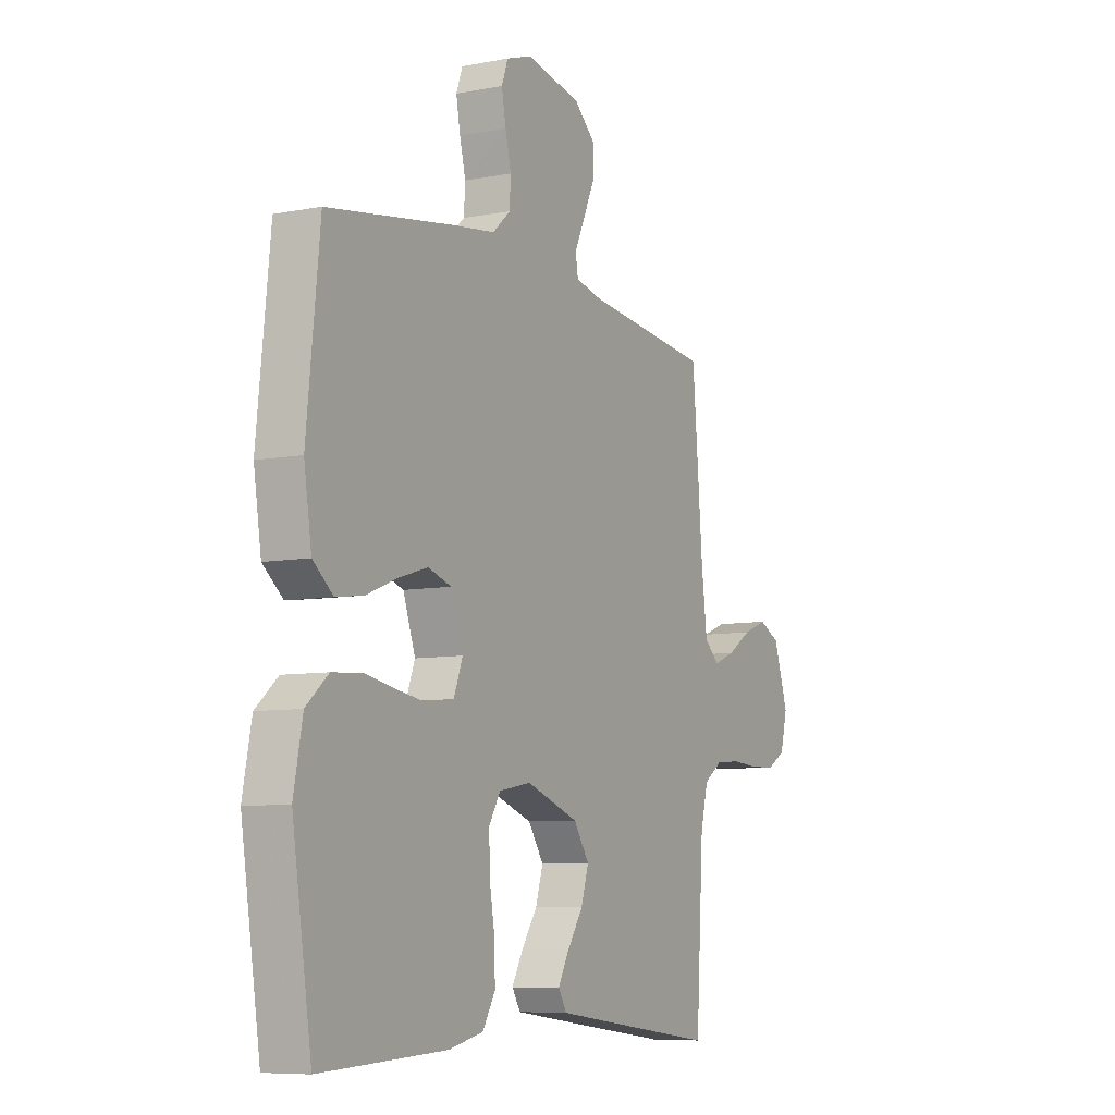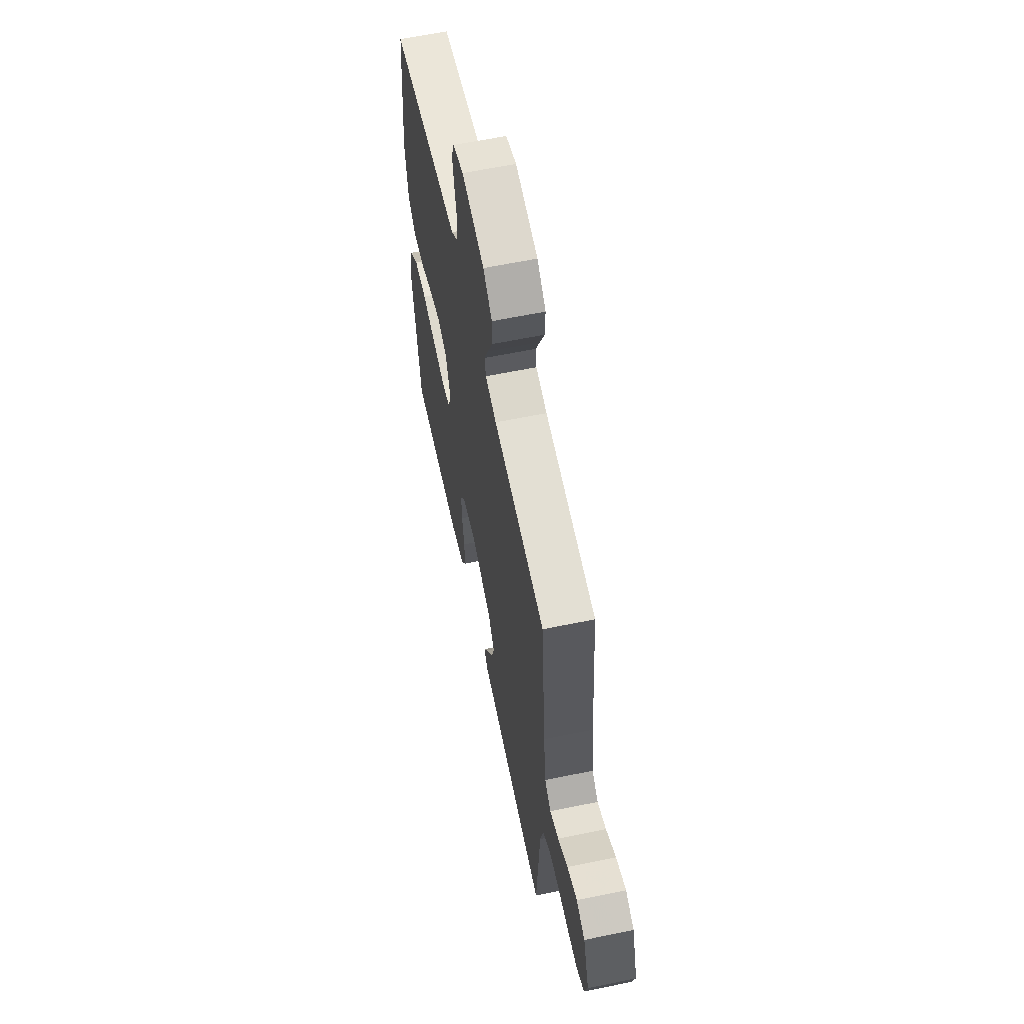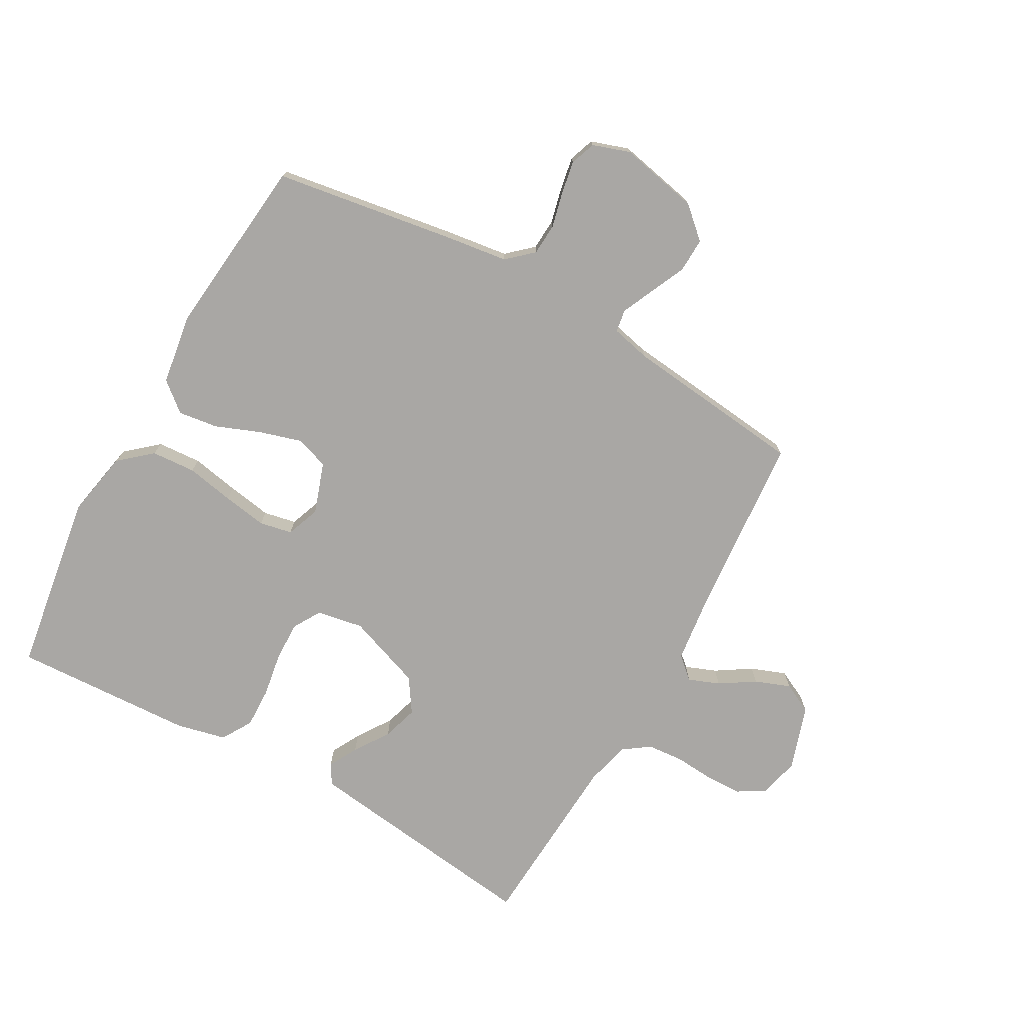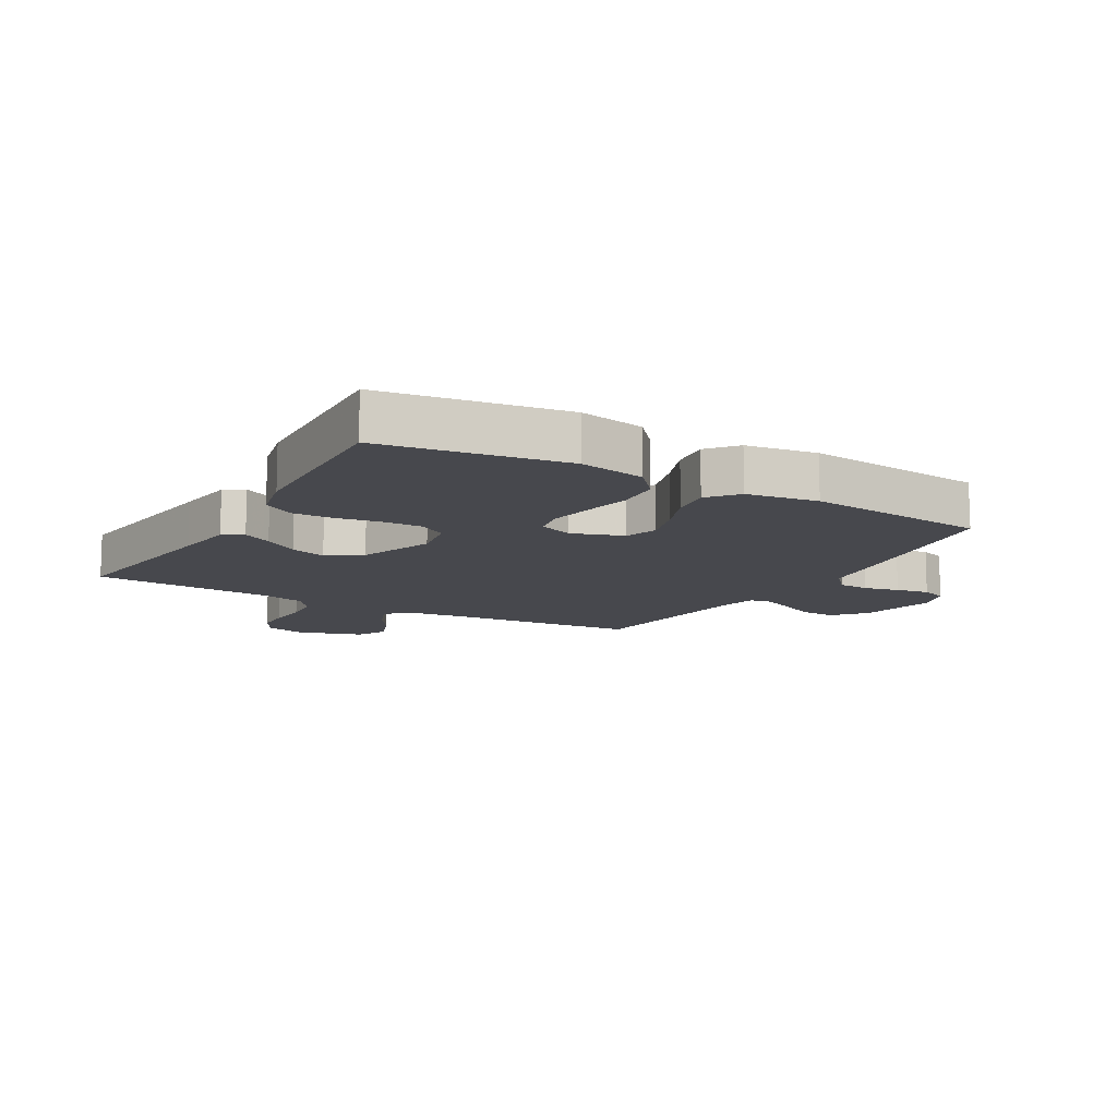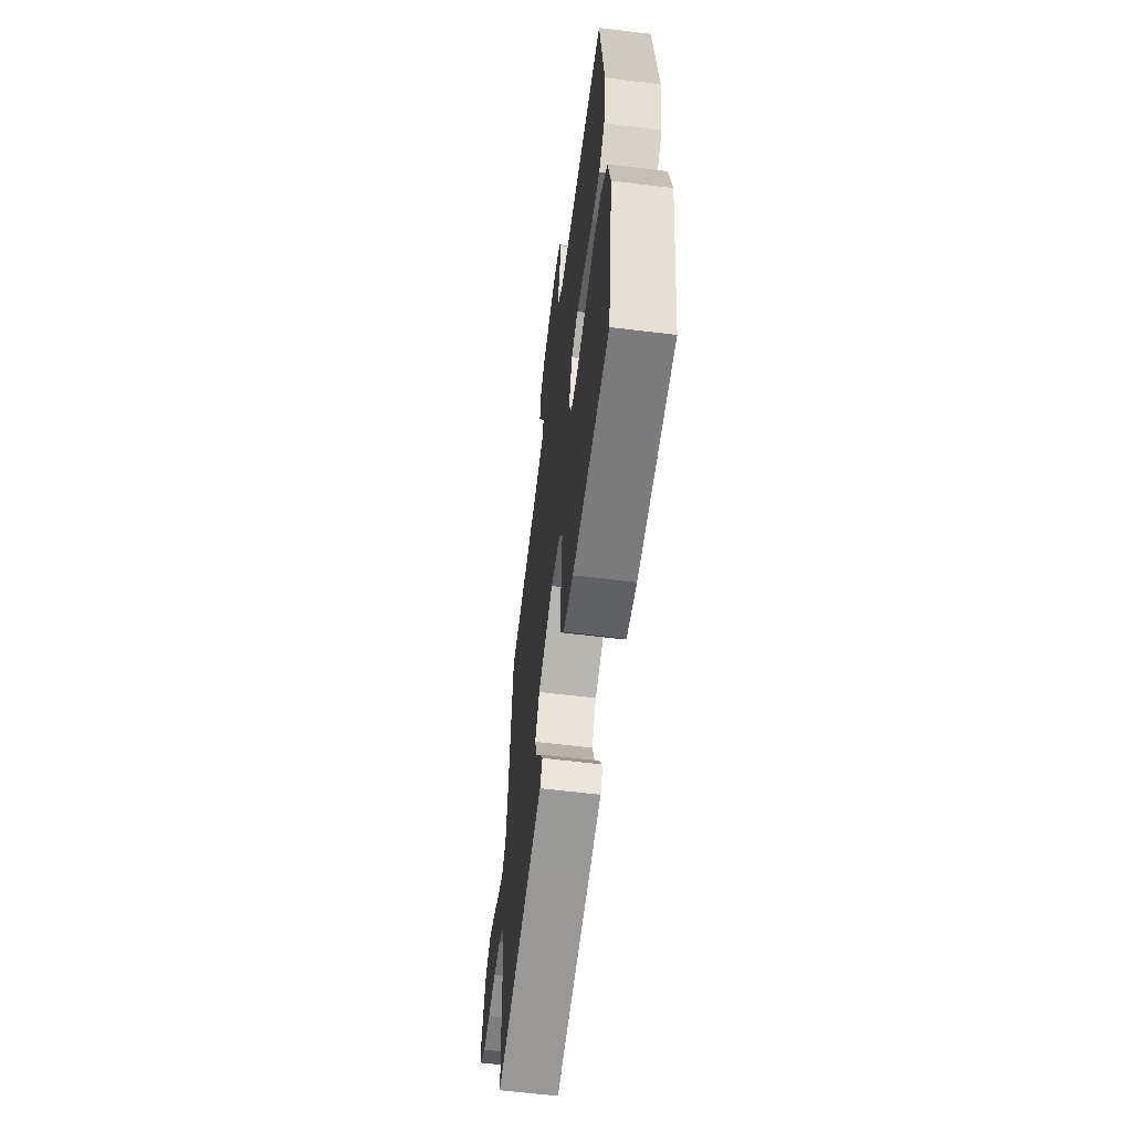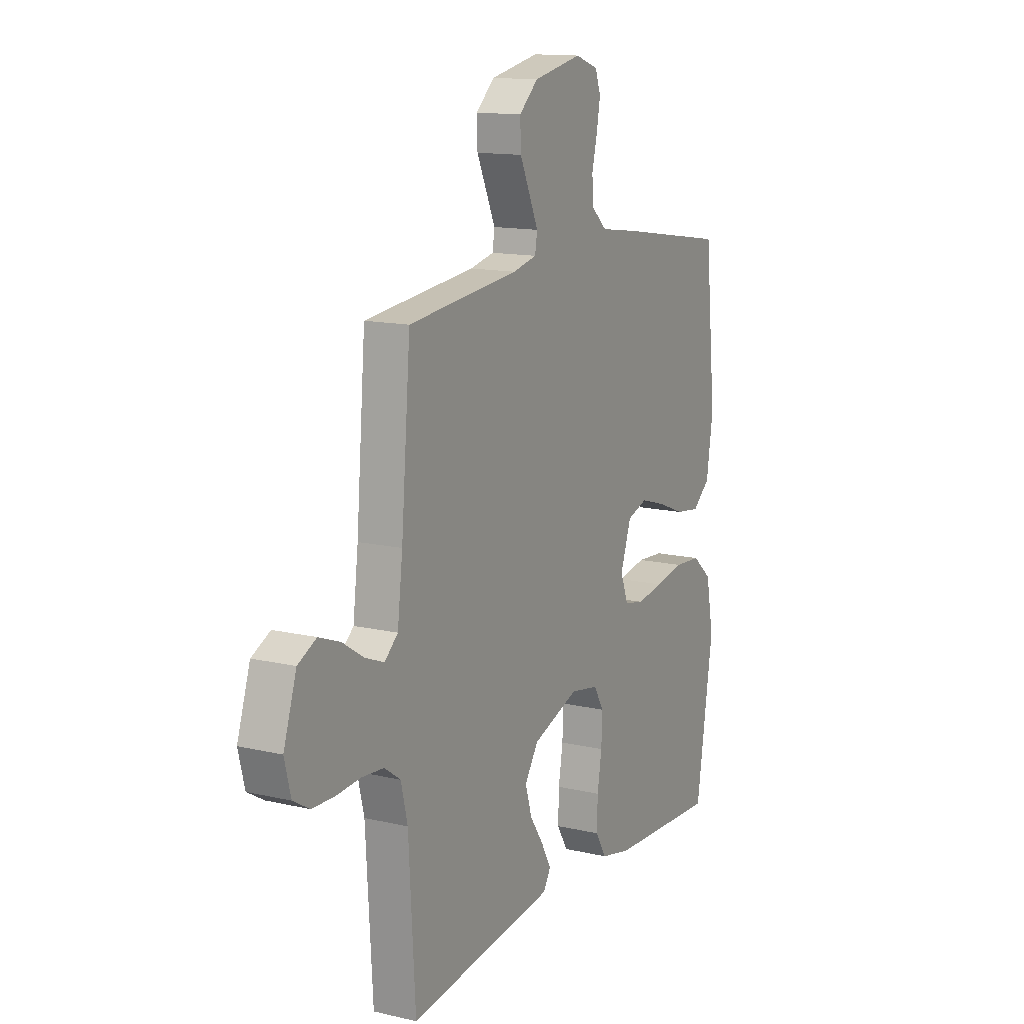
<metadata>
{"format":"obj","ext":"obj","renderer":"f3d","projection":"perspective","resolution":1024,"background":"white","views":[{"elev":-7.7,"azim":-61.4,"up":"+Z"},{"elev":61.2,"azim":78.1,"up":"+Z"},{"elev":-74.8,"azim":-29.3,"up":"+Y"},{"elev":-11.8,"azim":-120.1,"up":"+Y"},{"elev":-61.4,"azim":-97.1,"up":"+Z"},{"elev":13.6,"azim":117.7,"up":"+Z"}]}
</metadata>
<code>
v 0.5 0.07 0.5
v 0.525 0.07 0.2
v 0.539 0.07 0.085
v 0.575 0.07 0.053
v 0.626 0.07 0.073
v 0.684 0.07 0.11
v 0.742 0.07 0.132
v 0.792 0.07 0.107
v 0.827 0.07 0
v 0.81 0.07 -0.067
v 0.766 0.07 -0.093
v 0.706 0.07 -0.095
v 0.64 0.07 -0.09
v 0.58 0.07 -0.095
v 0.536 0.07 -0.126
v 0.518 0.07 -0.2
v 0.5 0.07 -0.5
v 0.2 0.07 -0.462
v 0.1 0.07 -0.449
v 0.08 0.07 -0.416
v 0.106 0.07 -0.368
v 0.144 0.07 -0.311
v 0.162 0.07 -0.252
v 0.125 0.07 -0.196
v 0 0.07 -0.151
v -0.077 0.07 -0.165
v -0.104 0.07 -0.211
v -0.102 0.07 -0.277
v -0.09 0.07 -0.349
v -0.088 0.07 -0.416
v -0.118 0.07 -0.466
v -0.2 0.07 -0.485
v -0.5 0.07 -0.5
v -0.546 0.07 -0.2
v -0.525 0.07 -0.091
v -0.472 0.07 -0.045
v -0.399 0.07 -0.04
v -0.32 0.07 -0.055
v -0.247 0.07 -0.067
v -0.193 0.07 -0.056
v -0.172 0.07 0
v -0.201 0.07 0.084
v -0.256 0.07 0.102
v -0.326 0.07 0.081
v -0.399 0.07 0.052
v -0.465 0.07 0.043
v -0.513 0.07 0.083
v -0.531 0.07 0.2
v -0.5 0.07 0.5
v -0.2 0.07 0.547
v -0.098 0.07 0.561
v -0.056 0.07 0.599
v -0.053 0.07 0.651
v -0.067 0.07 0.709
v -0.077 0.07 0.764
v -0.062 0.07 0.806
v 0 0.07 0.827
v 0.131 0.07 0.8
v 0.182 0.07 0.754
v 0.18 0.07 0.697
v 0.153 0.07 0.638
v 0.129 0.07 0.585
v 0.135 0.07 0.548
v 0.2 0.07 0.533
v 0.5 0 0.5
v 0.525 0 0.2
v 0.539 0 0.085
v 0.575 0 0.053
v 0.626 0 0.073
v 0.684 0 0.11
v 0.742 0 0.132
v 0.792 0 0.107
v 0.827 0 0
v 0.81 0 -0.067
v 0.766 0 -0.093
v 0.706 0 -0.095
v 0.64 0 -0.09
v 0.58 0 -0.095
v 0.536 0 -0.126
v 0.518 0 -0.2
v 0.5 0 -0.5
v 0.2 0 -0.462
v 0.1 0 -0.449
v 0.08 0 -0.416
v 0.106 0 -0.368
v 0.144 0 -0.311
v 0.162 0 -0.252
v 0.125 0 -0.196
v 0 0 -0.151
v -0.077 0 -0.165
v -0.104 0 -0.211
v -0.102 0 -0.277
v -0.09 0 -0.349
v -0.088 0 -0.416
v -0.118 0 -0.466
v -0.2 0 -0.485
v -0.5 0 -0.5
v -0.546 0 -0.2
v -0.525 0 -0.091
v -0.472 0 -0.045
v -0.399 0 -0.04
v -0.32 0 -0.055
v -0.247 0 -0.067
v -0.193 0 -0.056
v -0.172 0 0
v -0.201 0 0.084
v -0.256 0 0.102
v -0.326 0 0.081
v -0.399 0 0.052
v -0.465 0 0.043
v -0.513 0 0.083
v -0.531 0 0.2
v -0.5 0 0.5
v -0.2 0 0.547
v -0.098 0 0.561
v -0.056 0 0.599
v -0.053 0 0.651
v -0.067 0 0.709
v -0.077 0 0.764
v -0.062 0 0.806
v 0 0 0.827
v 0.131 0 0.8
v 0.182 0 0.754
v 0.18 0 0.697
v 0.153 0 0.638
v 0.129 0 0.585
v 0.135 0 0.548
v 0.2 0 0.533
f 58 59 60 61
f 58 61 62
f 57 58 62
f 56 57 62 63
f 53 54 55 56
f 48 49 50 51
f 46 47 48 51
f 44 45 46 51
f 43 44 51 52
f 42 43 52
f 41 42 52
f 35 36 37 38
f 35 38 39
f 34 35 39
f 33 34 39 40
f 31 32 33 40
f 28 29 30 31
f 27 28 31 40
f 19 20 21 22
f 17 18 19 22
f 16 17 22 23
f 15 16 23 24
f 10 11 12 13
f 10 13 14
f 9 10 14
f 8 9 14
f 5 6 7 8
f 4 5 8 14
f 3 4 14 15
f 64 1 2
f 63 64 2 3
f 53 56 63
f 52 53 63 3
f 26 27 40 41
f 25 26 41 52
f 24 25 52
f 3 15 24 52
f 125 124 123 122
f 126 125 122
f 126 122 121
f 127 126 121 120
f 120 119 118 117
f 115 114 113 112
f 115 112 111 110
f 115 110 109 108
f 116 115 108 107
f 116 107 106
f 116 106 105
f 102 101 100 99
f 103 102 99
f 103 99 98
f 104 103 98 97
f 104 97 96 95
f 95 94 93 92
f 104 95 92 91
f 86 85 84 83
f 86 83 82 81
f 87 86 81 80
f 88 87 80 79
f 77 76 75 74
f 78 77 74
f 78 74 73
f 78 73 72
f 72 71 70 69
f 78 72 69 68
f 79 78 68 67
f 66 65 128
f 67 66 128 127
f 127 120 117
f 67 127 117 116
f 105 104 91 90
f 116 105 90 89
f 116 89 88
f 116 88 79 67
f 1 65 66 2
f 2 66 67 3
f 3 67 68 4
f 4 68 69 5
f 5 69 70 6
f 6 70 71 7
f 7 71 72 8
f 8 72 73 9
f 9 73 74 10
f 10 74 75 11
f 11 75 76 12
f 12 76 77 13
f 13 77 78 14
f 14 78 79 15
f 15 79 80 16
f 16 80 81 17
f 17 81 82 18
f 18 82 83 19
f 19 83 84 20
f 20 84 85 21
f 21 85 86 22
f 22 86 87 23
f 23 87 88 24
f 24 88 89 25
f 25 89 90 26
f 26 90 91 27
f 27 91 92 28
f 28 92 93 29
f 29 93 94 30
f 30 94 95 31
f 31 95 96 32
f 32 96 97 33
f 33 97 98 34
f 34 98 99 35
f 35 99 100 36
f 36 100 101 37
f 37 101 102 38
f 38 102 103 39
f 39 103 104 40
f 40 104 105 41
f 41 105 106 42
f 42 106 107 43
f 43 107 108 44
f 44 108 109 45
f 45 109 110 46
f 46 110 111 47
f 47 111 112 48
f 48 112 113 49
f 49 113 114 50
f 50 114 115 51
f 51 115 116 52
f 52 116 117 53
f 53 117 118 54
f 54 118 119 55
f 55 119 120 56
f 56 120 121 57
f 57 121 122 58
f 58 122 123 59
f 59 123 124 60
f 60 124 125 61
f 61 125 126 62
f 62 126 127 63
f 63 127 128 64
f 64 128 65 1

</code>
